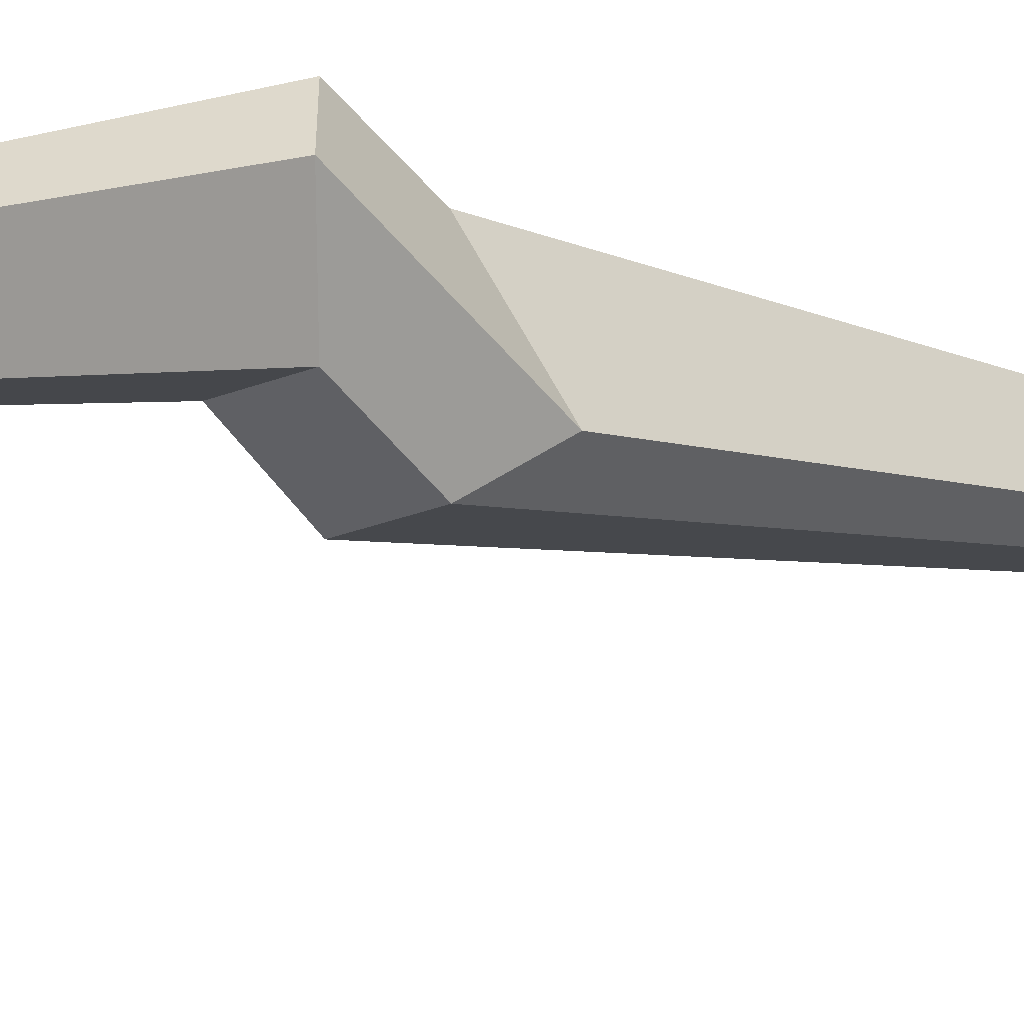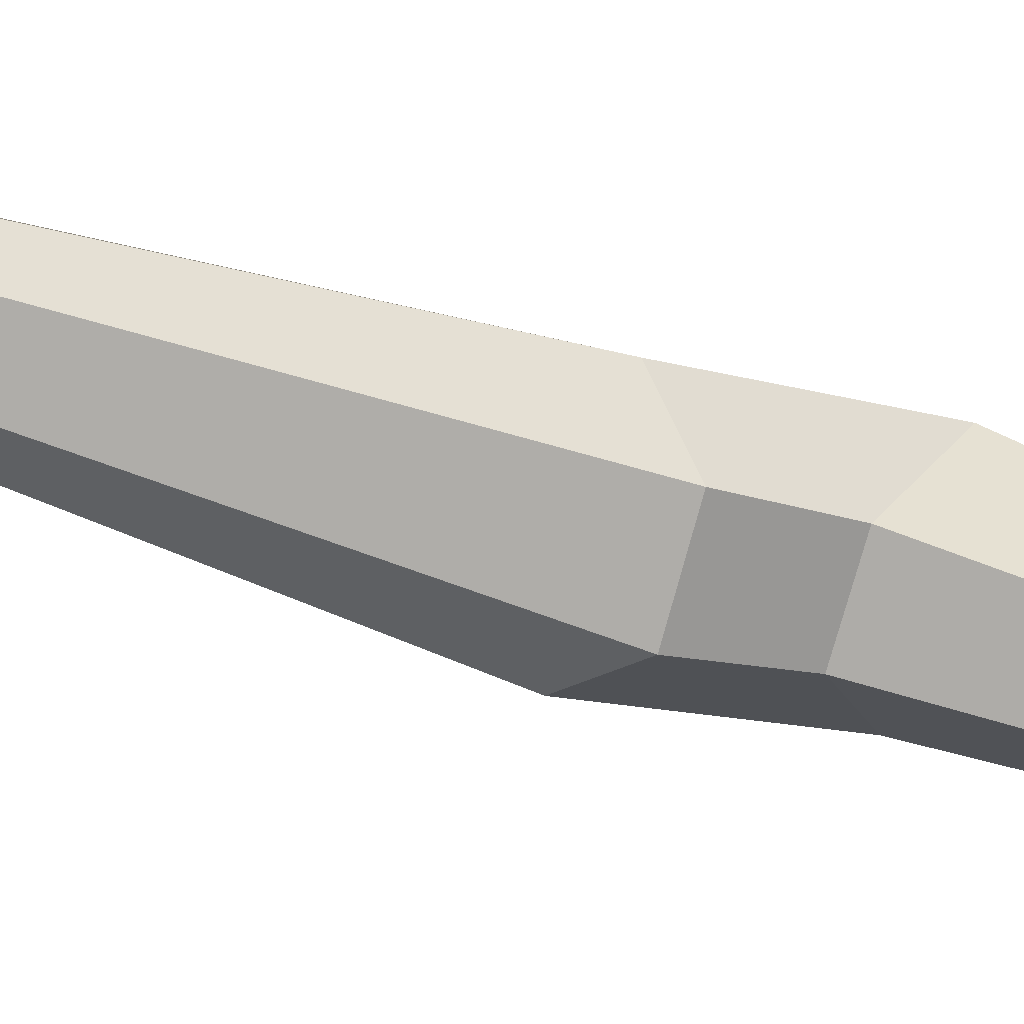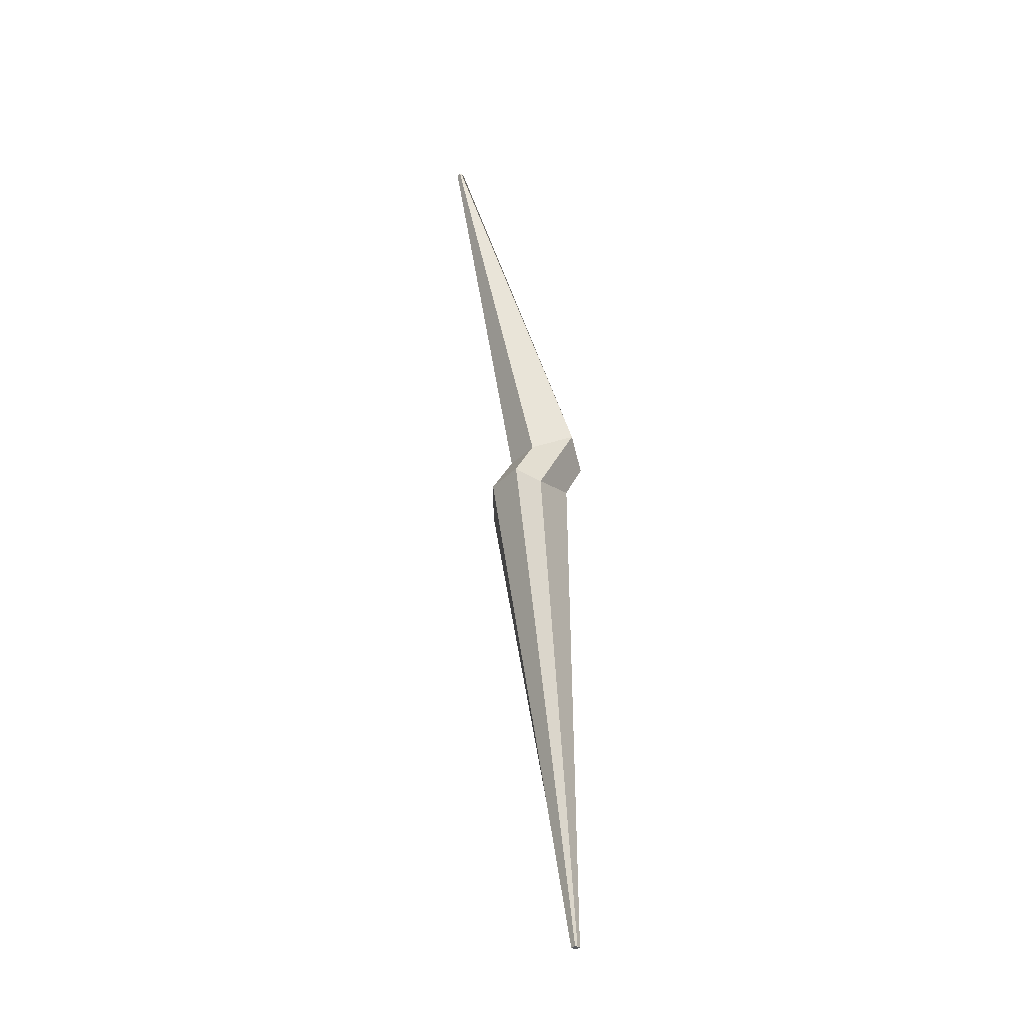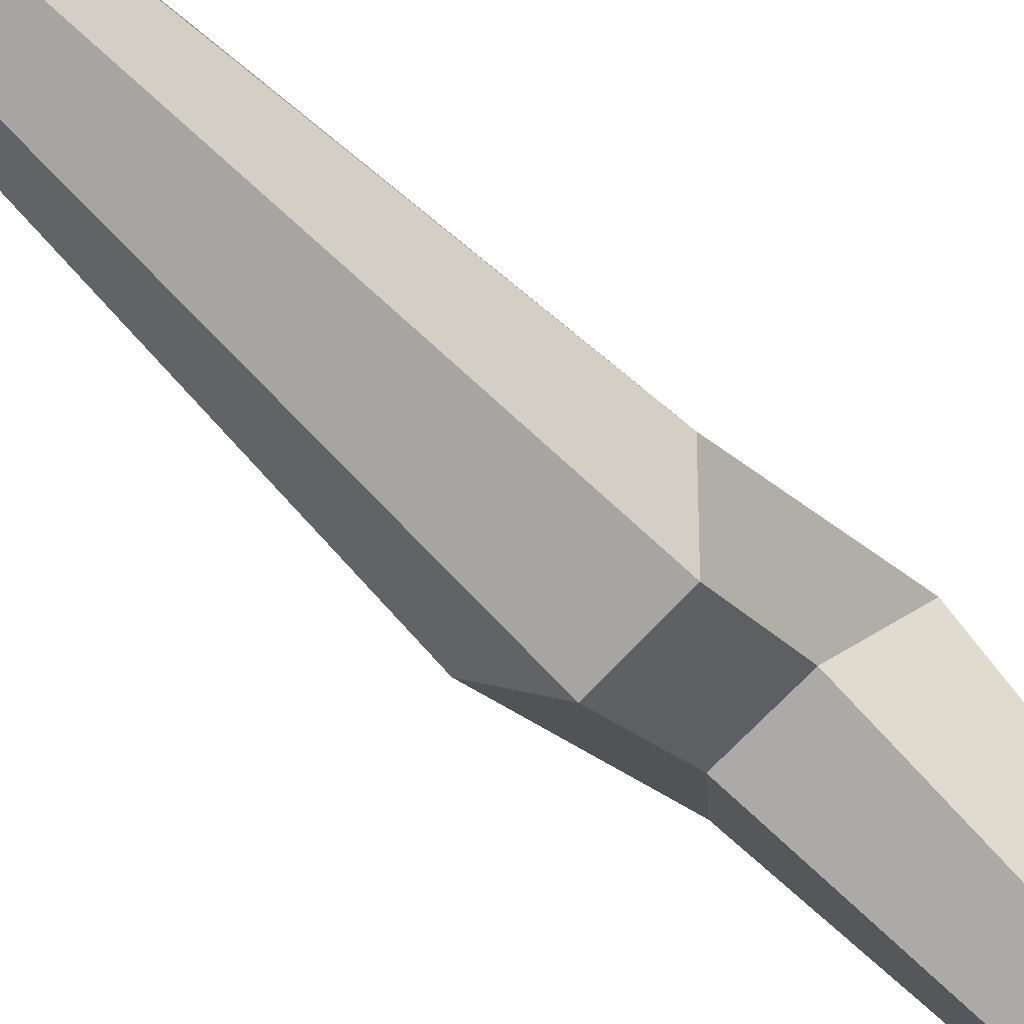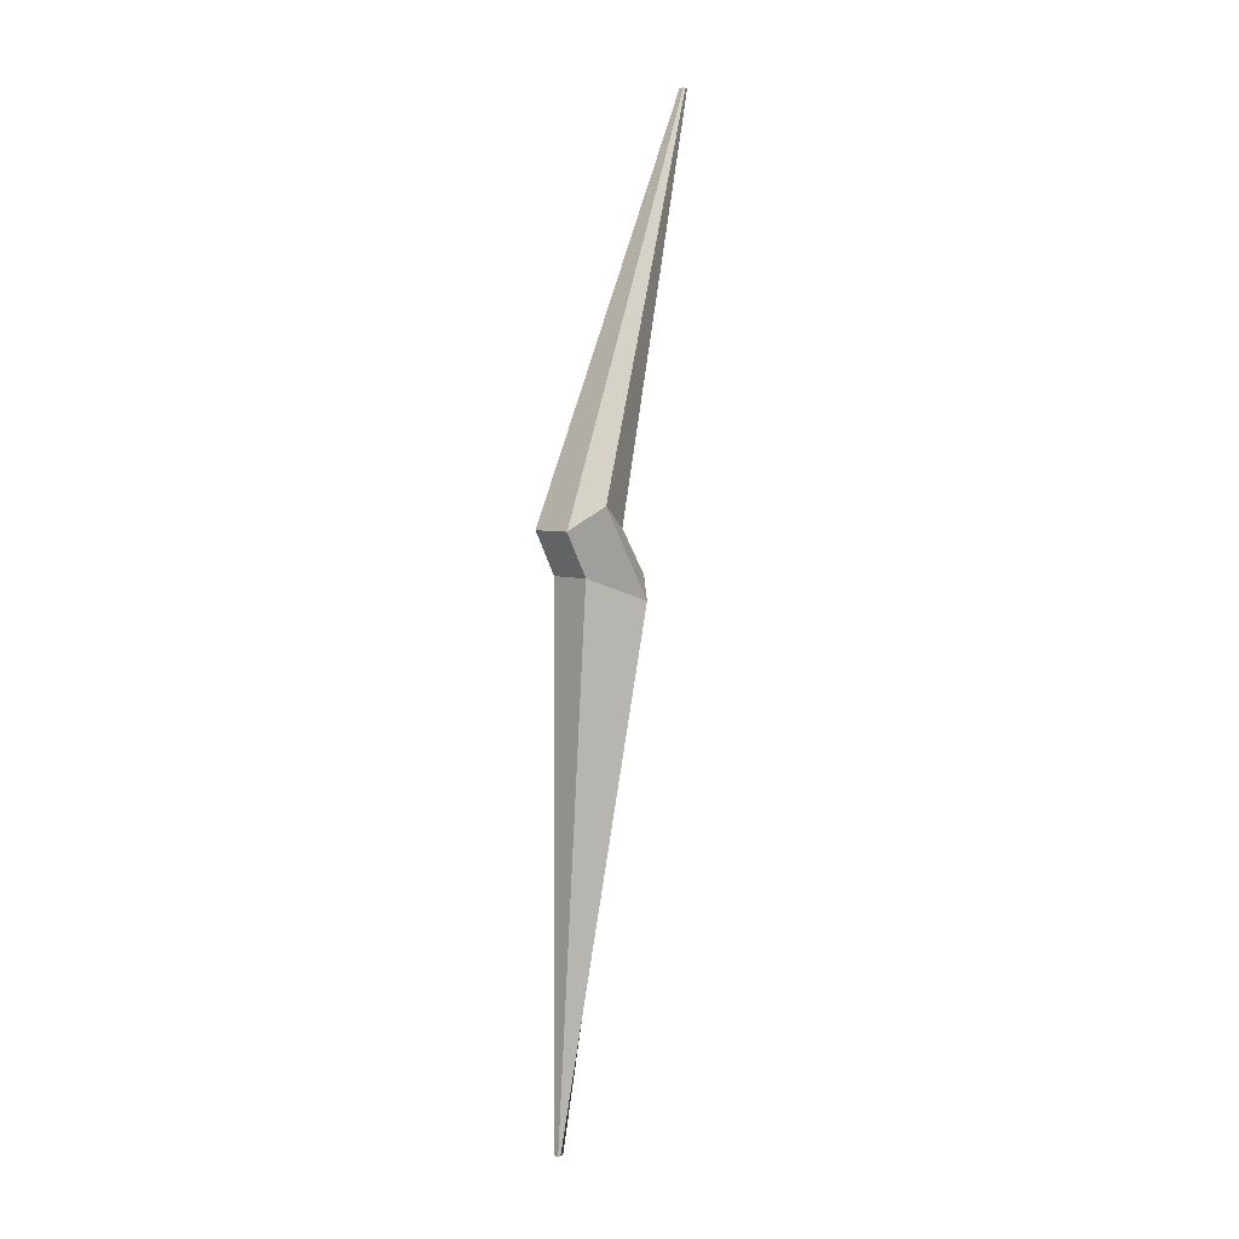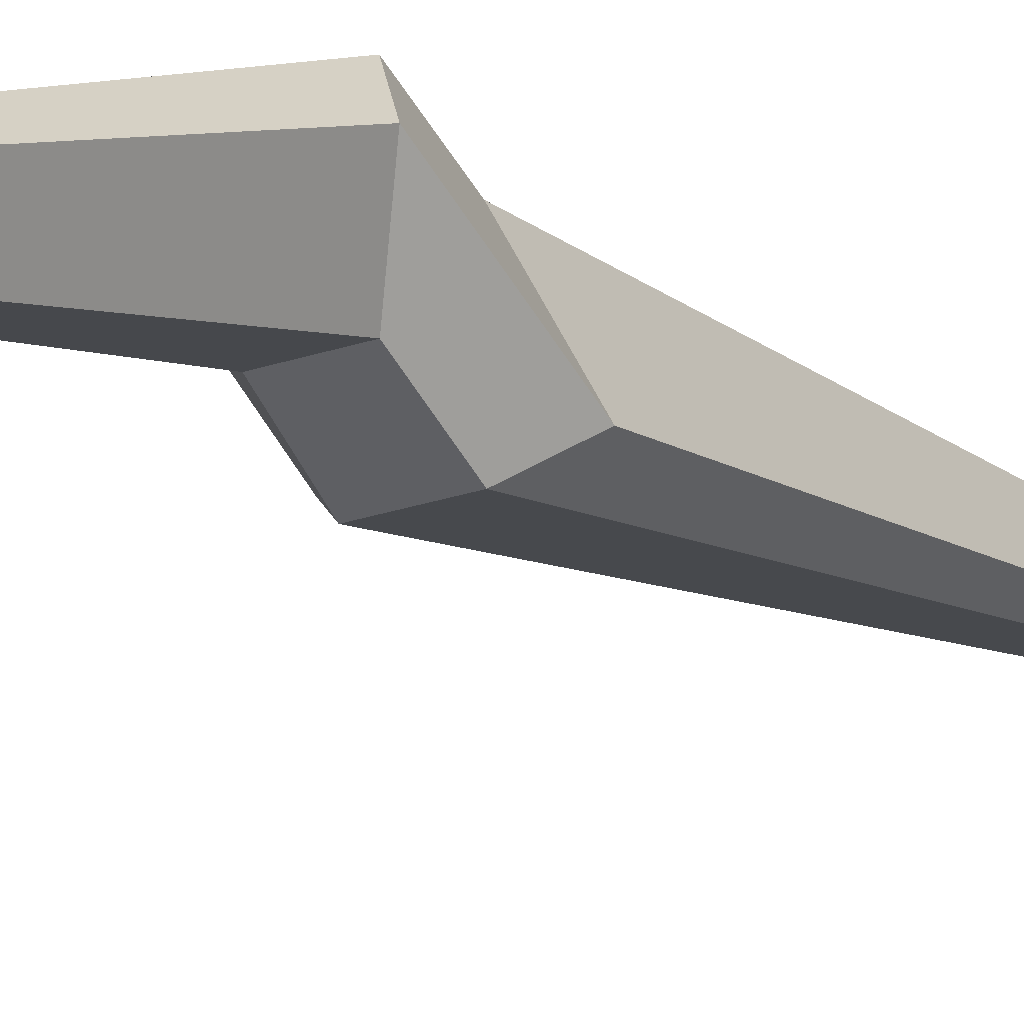
<metadata>
{"format":"obj","ext":"obj","renderer":"f3d","projection":"perspective","resolution":1024,"background":"white","views":[{"elev":-16.3,"azim":44.9,"up":"+Y"},{"elev":-77.2,"azim":-105.4,"up":"+Y"},{"elev":-36.2,"azim":52.7,"up":"+Z"},{"elev":-69.0,"azim":-132.8,"up":"+Y"},{"elev":5.4,"azim":-133.6,"up":"+Z"},{"elev":-19.8,"azim":34.7,"up":"+Y"}]}
</metadata>
<code>
o Cube
v 0.04196 0.4039 0.09587
v 0.0436 0.2595 0.09598
v -0.04229 0.4039 0.09587
v -0.04083 0.2595 0.09598
v -0.03452 0.3076 0.1811
v -0.04217 0.4486 0.18
v 0.04119 0.4486 0.1798
v 0.04266 0.3076 0.1801
v -0.005027 0.1149 0.9808
v -0.005027 0.1249 0.9808
v 0.005027 0.1249 0.9808
v 0.005027 0.1149 0.9808
v 0.00597 0.4293 -0.9558
v -0.00597 0.4293 -0.9558
v 0.00597 0.4413 -0.9558
v -0.00597 0.4413 -0.9558
v 0.08572 0.2951 0.05237
v -0.08572 0.2951 0.05237
v -0.07919 0.3894 0.2245
v 0.08399 0.3894 0.2232
v -0.005027 0.1199 0.9808
v 0.005027 0.1199 0.9808
v 0.00597 0.4353 -0.9558
v -0.00597 0.4353 -0.9558
f 2 4 14 13
f 7 6 10 11
f 22 11 10 21
f 19 5 9 21
f 5 8 12 9
f 20 7 11 22
f 24 16 15 23
f 3 1 15 16
f 17 2 13 23
f 18 3 16 24
f 6 7 1 3
f 20 8 2 17
f 18 4 5 19
f 8 5 4 2
f 3 18 19 6
f 7 20 17 1
f 4 18 24 14
f 1 17 23 15
f 14 24 23 13
f 8 20 22 12
f 6 19 21 10
f 12 22 21 9

</code>
